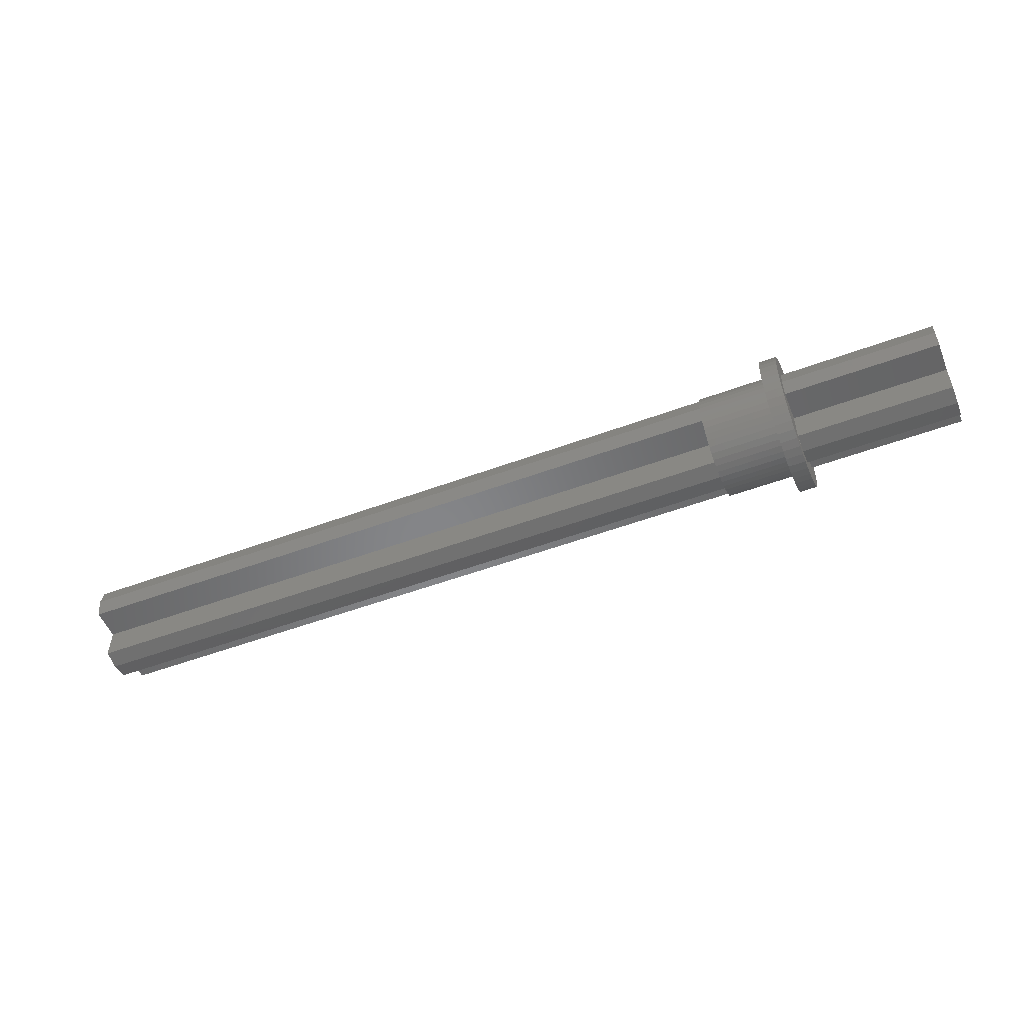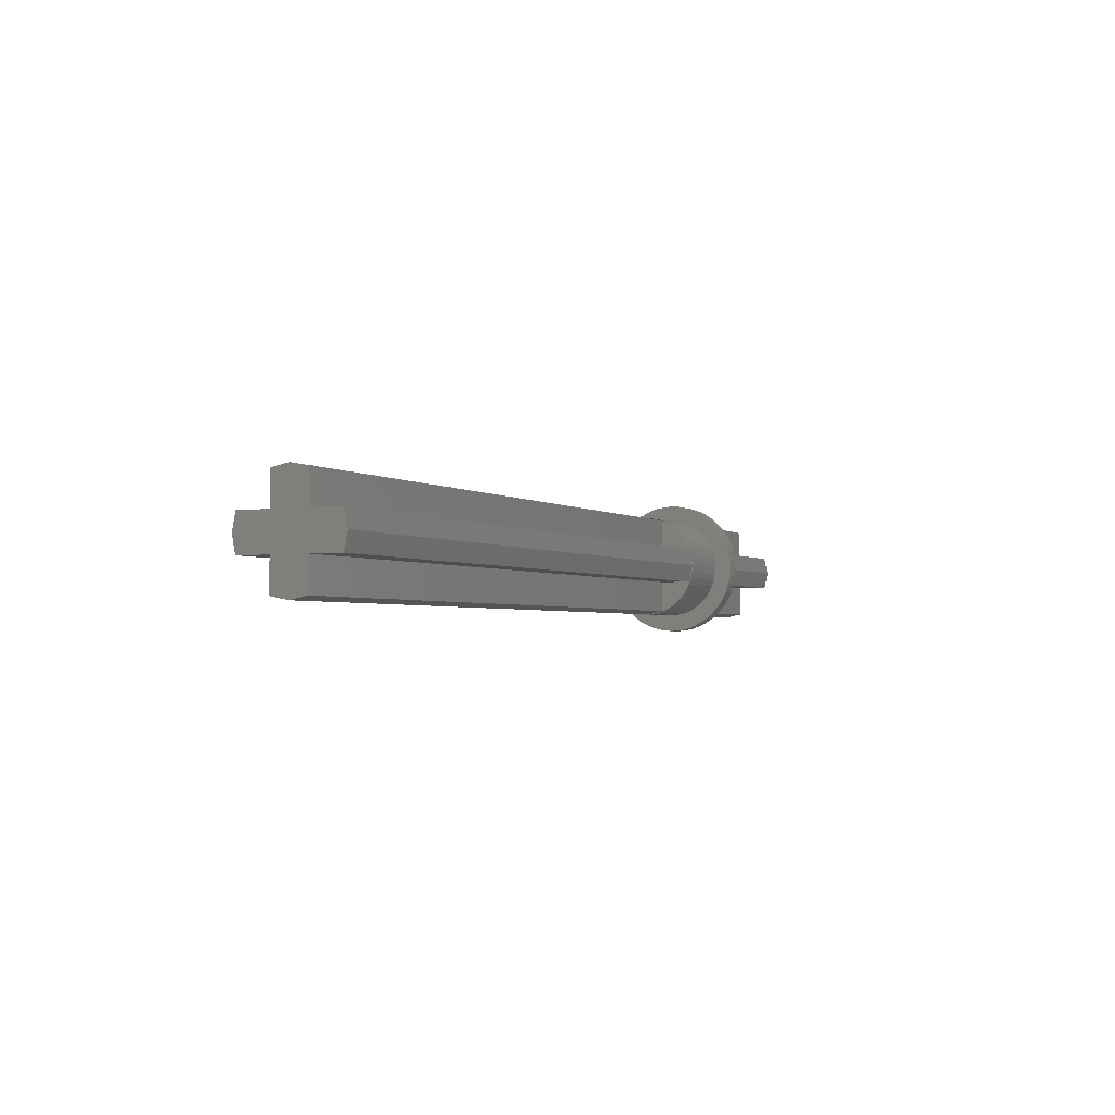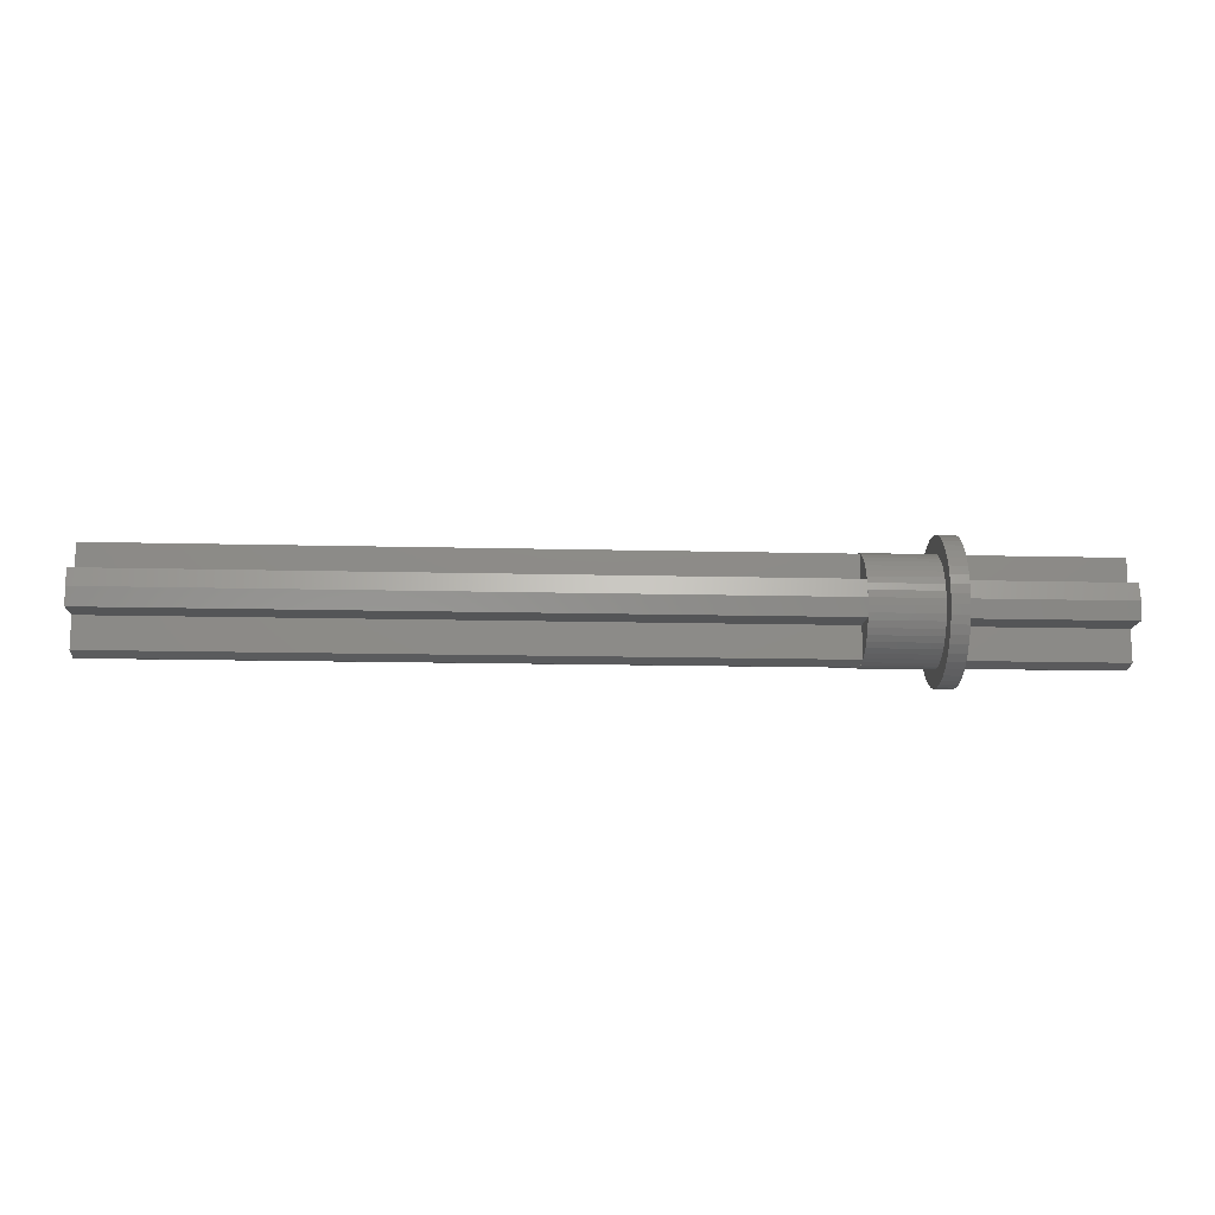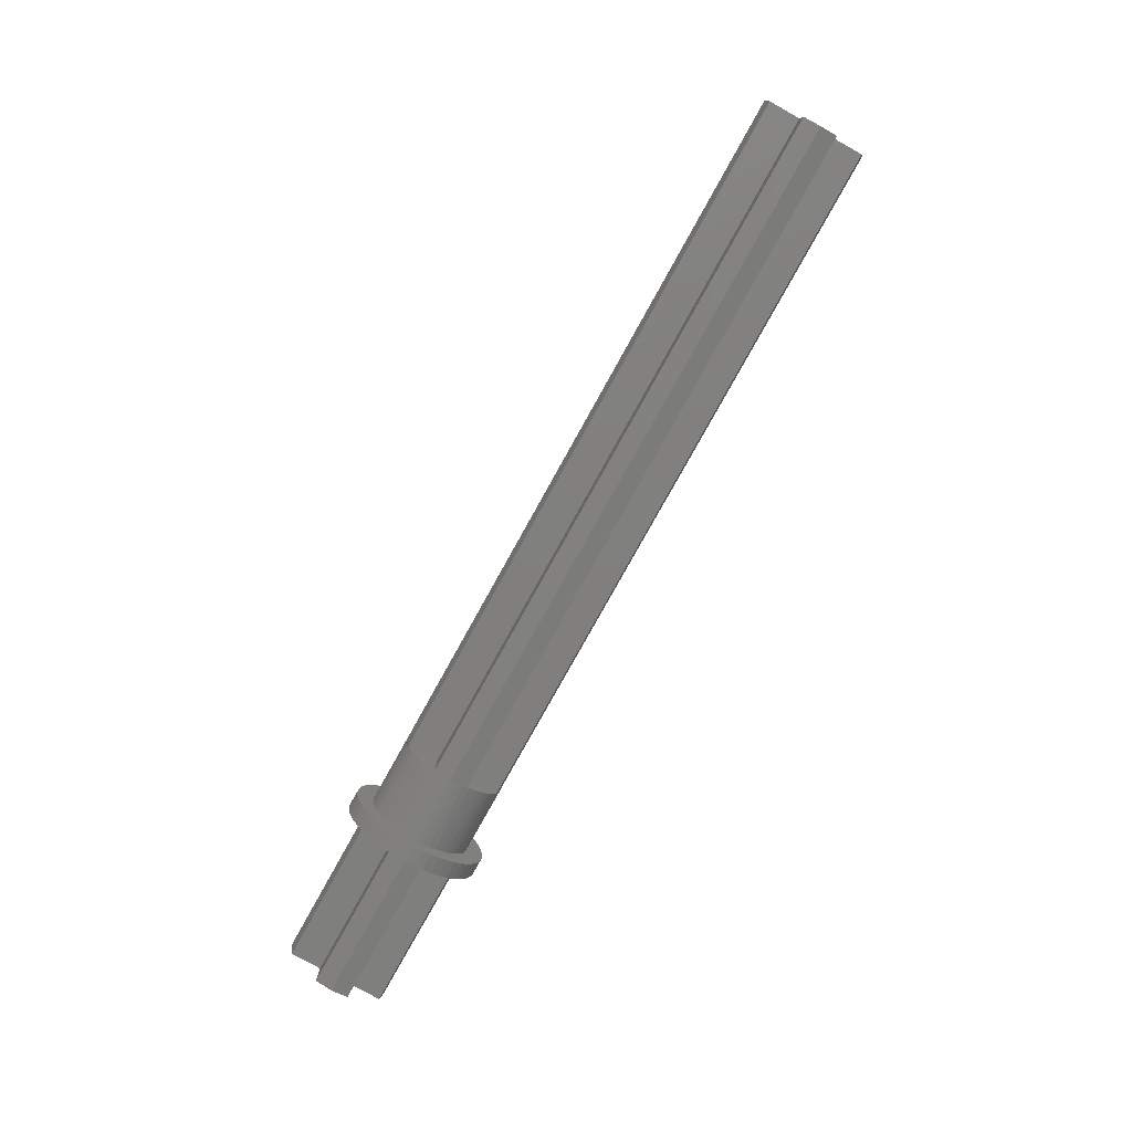
<metadata>
{"format":"stl","ext":"stl","renderer":"f3d","projection":"perspective","resolution":1024,"background":"white","views":[{"elev":-52.8,"azim":-158.3,"up":"+Z"},{"elev":-2.7,"azim":115.5,"up":"+Y"},{"elev":-13.6,"azim":176.7,"up":"+Y"},{"elev":-79.6,"azim":60.9,"up":"+Y"}]}
</metadata>
<code>
# stl→obj: 322 verts, 544 faces
v -22 2.4 0
v -22 0.8 0.8
v -22 2.241 0.8
v -22 0 0
v -22 -2.4 0
v -22 -0.8 0.8
v -22 -2.241 0.8
v -22 0.8 -0.8
v -22 2.241 -0.8
v -22 -0.8 -0.8
v -22 -2.241 -0.8
v -22 0 2.4
v -22 0.8 2.241
v -22 -0.8 2.241
v -22 0 -2.4
v -22 0.8 -2.241
v -22 -0.8 -2.241
v -14.8 0.8 0.8
v -14.8 0.8 2.241
v -14.8 2.241 0.8
v -14.8 -0.8 0.8
v -14.8 -0.8 2.241
v -14.8 -2.241 0.8
v -14.8 -0.8 -0.8
v -14.8 -0.8 -2.241
v -14.8 -2.241 -0.8
v -14.8 0.8 -0.8
v -14.8 0.8 -2.241
v -14.8 2.241 -0.8
v -14.8 2.4 0
v -14.8 0 2.4
v -14.8 -2.4 0
v -14.8 0 -2.4
v -14.8 3.2 0
v -14.8 2.379 0.3132
v -14.8 3.172 0.4176
v -14.8 2.318 0.6211
v -14.8 3.091 0.8282
v -14.8 2.217 0.9185
v -14.8 2.957 1.225
v -14.8 2.078 1.2
v -14.8 2.771 1.6
v -14.8 1.904 1.461
v -14.8 2.539 1.948
v -14.8 1.697 1.697
v -14.8 2.263 2.263
v -14.8 1.461 1.904
v -14.8 1.948 2.539
v -14.8 1.2 2.078
v -14.8 1.6 2.771
v -14.8 0.9185 2.217
v -14.8 1.225 2.957
v -14.8 0.6211 2.318
v -14.8 0.8282 3.091
v -14.8 0.3132 2.379
v -14.8 0.4176 3.172
v -14.8 0 3.2
v -14.8 -0.3132 2.379
v -14.8 -0.4176 3.172
v -14.8 -0.6211 2.318
v -14.8 -0.8282 3.091
v -14.8 -0.9185 2.217
v -14.8 -1.225 2.957
v -14.8 -1.2 2.078
v -14.8 -1.6 2.771
v -14.8 -1.461 1.904
v -14.8 -1.948 2.539
v -14.8 -1.697 1.697
v -14.8 -2.263 2.263
v -14.8 -1.904 1.461
v -14.8 -2.539 1.948
v -14.8 -2.078 1.2
v -14.8 -2.771 1.6
v -14.8 -2.217 0.9185
v -14.8 -2.957 1.225
v -14.8 -2.318 0.6211
v -14.8 -3.091 0.8282
v -14.8 -2.379 0.3132
v -14.8 -3.172 0.4176
v -14.8 -3.2 0
v -14.8 -2.379 -0.3132
v -14.8 -3.172 -0.4176
v -14.8 -2.318 -0.6211
v -14.8 -3.091 -0.8282
v -14.8 -2.217 -0.9185
v -14.8 -2.957 -1.225
v -14.8 -2.078 -1.2
v -14.8 -2.771 -1.6
v -14.8 -1.904 -1.461
v -14.8 -2.539 -1.948
v -14.8 -1.697 -1.697
v -14.8 -2.263 -2.263
v -14.8 -1.461 -1.904
v -14.8 -1.948 -2.539
v -14.8 -1.2 -2.078
v -14.8 -1.6 -2.771
v -14.8 -0.9185 -2.217
v -14.8 -1.225 -2.957
v -14.8 -0.6211 -2.318
v -14.8 -0.8282 -3.091
v -14.8 -0.3132 -2.379
v -14.8 -0.4176 -3.172
v -14.8 0 -3.2
v -14.8 0.3132 -2.379
v -14.8 0.4176 -3.172
v -14.8 0.6211 -2.318
v -14.8 0.8282 -3.091
v -14.8 0.9185 -2.217
v -14.8 1.225 -2.957
v -14.8 1.2 -2.078
v -14.8 1.6 -2.771
v -14.8 1.461 -1.904
v -14.8 1.948 -2.539
v -14.8 1.697 -1.697
v -14.8 2.263 -2.263
v -14.8 1.904 -1.461
v -14.8 2.539 -1.948
v -14.8 2.078 -1.2
v -14.8 2.771 -1.6
v -14.8 2.217 -0.9185
v -14.8 2.957 -1.225
v -14.8 2.318 -0.6211
v -14.8 3.091 -0.8282
v -14.8 2.379 -0.3132
v -14.8 3.172 -0.4176
v -14.8 2.217 0.9184
v -14.8 0.9184 2.217
v -14.8 -2.217 0.9184
v -14.8 -0.9184 2.217
v -14.8 2.217 -0.9184
v -14.8 0.9184 -2.217
v -14.8 -2.217 -0.9184
v -14.8 -0.9184 -2.217
v -14.8 1.2 2.079
v -14.8 -2.079 1.2
v -14.8 -1.2 -2.079
v -14.8 2.079 -1.2
v -14 3.2 0
v -14 3.172 0.4176
v -14 3.091 0.8282
v -14 2.957 1.225
v -14 2.771 1.6
v -14 2.539 1.948
v -14 2.263 2.263
v -14 1.948 2.539
v -14 1.6 2.771
v -14 1.225 2.957
v -14 0.8282 3.091
v -14 0.4176 3.172
v -14 0 3.2
v -14 -0.4176 3.172
v -14 -0.8282 3.091
v -14 -1.225 2.957
v -14 -1.6 2.771
v -14 -1.948 2.539
v -14 -2.263 2.263
v -14 -2.539 1.948
v -14 -2.771 1.6
v -14 -2.957 1.225
v -14 -3.091 0.8282
v -14 -3.172 0.4176
v -14 -3.2 0
v -14 -3.172 -0.4176
v -14 -3.091 -0.8282
v -14 -2.957 -1.225
v -14 -2.771 -1.6
v -14 -2.539 -1.948
v -14 -2.263 -2.263
v -14 -1.948 -2.539
v -14 -1.6 -2.771
v -14 -1.225 -2.957
v -14 -0.8282 -3.091
v -14 -0.4176 -3.172
v -14 0 -3.2
v -14 0.4176 -3.172
v -14 0.8282 -3.091
v -14 1.225 -2.957
v -14 1.6 -2.771
v -14 1.948 -2.539
v -14 2.263 -2.263
v -14 2.539 -1.948
v -14 2.771 -1.6
v -14 2.957 -1.225
v -14 3.091 -0.8282
v -14 3.172 -0.4176
v -14 2.379 0.3132
v -14 2.4 0
v -14 2.318 0.6211
v -14 2.217 0.9185
v -14 2.078 1.2
v -14 1.904 1.461
v -14 1.697 1.697
v -14 1.461 1.904
v -14 1.2 2.078
v -14 0.9185 2.217
v -14 0.6211 2.318
v -14 0.3132 2.379
v -14 0 2.4
v -14 -0.3132 2.379
v -14 -0.6211 2.318
v -14 -0.9185 2.217
v -14 -1.2 2.078
v -14 -1.461 1.904
v -14 -1.697 1.697
v -14 -1.904 1.461
v -14 -2.078 1.2
v -14 -2.217 0.9185
v -14 -2.318 0.6211
v -14 -2.379 0.3132
v -14 -2.4 0
v -14 -2.379 -0.3132
v -14 -2.318 -0.6211
v -14 -2.217 -0.9185
v -14 -2.078 -1.2
v -14 -1.904 -1.461
v -14 -1.697 -1.697
v -14 -1.461 -1.904
v -14 -1.2 -2.078
v -14 -0.9185 -2.217
v -14 -0.6211 -2.318
v -14 -0.3132 -2.379
v -14 0 -2.4
v -14 0.3132 -2.379
v -14 0.6211 -2.318
v -14 0.9185 -2.217
v -14 1.2 -2.078
v -14 1.461 -1.904
v -14 1.697 -1.697
v -14 1.904 -1.461
v -14 2.078 -1.2
v -14 2.217 -0.9185
v -14 2.318 -0.6211
v -14 2.379 -0.3132
v -10.8 2.4 0
v -10.8 2.379 0.3132
v -10.8 2.318 0.6211
v -10.8 2.217 0.9185
v -10.8 2.078 1.2
v -10.8 1.904 1.461
v -10.8 1.697 1.697
v -10.8 1.461 1.904
v -10.8 1.2 2.078
v -10.8 0.9185 2.217
v -10.8 0.6211 2.318
v -10.8 0.3132 2.379
v -10.8 0 2.4
v -10.8 -0.3132 2.379
v -10.8 -0.6211 2.318
v -10.8 -0.9185 2.217
v -10.8 -1.2 2.078
v -10.8 -1.461 1.904
v -10.8 -1.697 1.697
v -10.8 -1.904 1.461
v -10.8 -2.078 1.2
v -10.8 -2.217 0.9185
v -10.8 -2.318 0.6211
v -10.8 -2.379 0.3132
v -10.8 -2.4 0
v -10.8 -2.379 -0.3132
v -10.8 -2.318 -0.6211
v -10.8 -2.217 -0.9185
v -10.8 -2.078 -1.2
v -10.8 -1.904 -1.461
v -10.8 -1.697 -1.697
v -10.8 -1.461 -1.904
v -10.8 -1.2 -2.078
v -10.8 -0.9185 -2.217
v -10.8 -0.6211 -2.318
v -10.8 -0.3132 -2.379
v -10.8 0 -2.4
v -10.8 0.3132 -2.379
v -10.8 0.6211 -2.318
v -10.8 0.9185 -2.217
v -10.8 1.2 -2.078
v -10.8 1.461 -1.904
v -10.8 1.697 -1.697
v -10.8 1.904 -1.461
v -10.8 2.078 -1.2
v -10.8 2.217 -0.9185
v -10.8 2.318 -0.6211
v -10.8 2.379 -0.3132
v -10.8 2.217 0.9184
v -10.8 0.8 0.8
v -10.8 2.241 0.8
v -10.8 0.8 2.241
v -10.8 0.9184 2.217
v -10.8 -0.8 0.8
v -10.8 -2.217 0.9184
v -10.8 -2.241 0.8
v -10.8 -0.8 2.241
v -10.8 -0.9184 2.217
v -10.8 0.8 -0.8
v -10.8 2.217 -0.9184
v -10.8 2.241 -0.8
v -10.8 0.8 -2.241
v -10.8 0.9184 -2.217
v -10.8 -2.217 -0.9184
v -10.8 -0.8 -0.8
v -10.8 -2.241 -0.8
v -10.8 -0.8 -2.241
v -10.8 -0.9184 -2.217
v -10.8 1.2 2.079
v -10.8 -2.079 1.2
v -10.8 -1.2 -2.079
v -10.8 2.079 -1.2
v 21.2 0.8 0.8
v 21.2 0.8 2.241
v 21.2 2.241 0.8
v 21.2 -0.8 0.8
v 21.2 -0.8 2.241
v 21.2 -2.241 0.8
v 21.2 -0.8 -0.8
v 21.2 -0.8 -2.241
v 21.2 -2.241 -0.8
v 21.2 0.8 -0.8
v 21.2 0.8 -2.241
v 21.2 2.241 -0.8
v 21.2 2.4 0
v 21.2 0 2.4
v 21.2 -2.4 0
v 21.2 0 -2.4
v 21.2 0 0
f 1 2 3
f 2 1 4
f 5 6 4
f 6 5 7
f 1 8 4
f 8 1 9
f 5 10 11
f 10 5 4
f 12 2 4
f 2 12 13
f 12 6 14
f 6 12 4
f 15 8 16
f 8 15 4
f 15 10 4
f 10 15 17
f 2 18 19
f 19 13 2
f 20 18 2
f 2 3 20
f 6 21 22
f 22 14 6
f 23 21 6
f 6 7 23
f 10 24 25
f 25 17 10
f 26 24 10
f 10 11 26
f 8 27 28
f 28 16 8
f 29 27 8
f 8 9 29
f 20 1 3
f 1 20 30
f 19 12 31
f 12 19 13
f 22 12 14
f 12 22 31
f 23 5 32
f 5 23 7
f 26 5 11
f 5 26 32
f 28 15 16
f 15 28 33
f 25 15 33
f 15 25 17
f 29 1 30
f 1 29 9
f 34 35 36
f 35 34 30
f 36 37 38
f 37 36 35
f 38 39 40
f 39 38 37
f 40 41 42
f 41 40 39
f 42 43 44
f 43 42 41
f 44 45 46
f 45 44 43
f 46 47 48
f 47 46 45
f 48 49 50
f 49 48 47
f 50 51 52
f 51 50 49
f 52 53 54
f 53 52 51
f 54 55 56
f 55 54 53
f 56 31 57
f 31 56 55
f 57 58 59
f 58 57 31
f 59 60 61
f 60 59 58
f 61 62 63
f 62 61 60
f 63 64 65
f 64 63 62
f 65 66 67
f 66 65 64
f 67 68 69
f 68 67 66
f 69 70 71
f 70 69 68
f 71 72 73
f 72 71 70
f 73 74 75
f 74 73 72
f 75 76 77
f 76 75 74
f 77 78 79
f 78 77 76
f 79 32 80
f 32 79 78
f 80 81 82
f 81 80 32
f 82 83 84
f 83 82 81
f 84 85 86
f 85 84 83
f 86 87 88
f 87 86 85
f 88 89 90
f 89 88 87
f 90 91 92
f 91 90 89
f 92 93 94
f 93 92 91
f 94 95 96
f 95 94 93
f 96 97 98
f 97 96 95
f 98 99 100
f 99 98 97
f 100 101 102
f 101 100 99
f 102 33 103
f 33 102 101
f 103 104 105
f 104 103 33
f 105 106 107
f 106 105 104
f 107 108 109
f 108 107 106
f 109 110 111
f 110 109 108
f 111 112 113
f 112 111 110
f 113 114 115
f 114 113 112
f 115 116 117
f 116 115 114
f 117 118 119
f 118 117 116
f 119 120 121
f 120 119 118
f 121 122 123
f 122 121 120
f 123 124 125
f 124 123 122
f 125 30 34
f 30 125 124
f 126 20 18
f 19 127 18
f 21 23 128
f 21 129 22
f 27 29 130
f 27 131 28
f 132 26 24
f 25 133 24
f 127 126 18
f 127 41 126
f 41 127 134
f 134 43 41
f 43 134 47
f 47 45 43
f 128 129 21
f 128 64 129
f 64 128 135
f 135 66 64
f 66 135 70
f 70 68 66
f 133 132 24
f 133 87 132
f 87 133 136
f 136 89 87
f 89 136 93
f 93 91 89
f 130 131 27
f 130 110 131
f 110 130 137
f 137 112 110
f 112 137 116
f 116 114 112
f 36 138 34
f 138 36 139
f 38 139 36
f 139 38 140
f 40 140 38
f 140 40 141
f 42 141 40
f 141 42 142
f 44 142 42
f 142 44 143
f 46 143 44
f 143 46 144
f 48 144 46
f 144 48 145
f 50 145 48
f 145 50 146
f 52 146 50
f 146 52 147
f 54 147 52
f 147 54 148
f 56 148 54
f 148 56 149
f 57 149 56
f 149 57 150
f 59 150 57
f 150 59 151
f 61 151 59
f 151 61 152
f 63 152 61
f 152 63 153
f 65 153 63
f 153 65 154
f 67 154 65
f 154 67 155
f 69 155 67
f 155 69 156
f 71 156 69
f 156 71 157
f 73 157 71
f 157 73 158
f 75 158 73
f 158 75 159
f 77 159 75
f 159 77 160
f 79 160 77
f 160 79 161
f 80 161 79
f 161 80 162
f 82 162 80
f 162 82 163
f 84 163 82
f 163 84 164
f 86 164 84
f 164 86 165
f 88 165 86
f 165 88 166
f 90 166 88
f 166 90 167
f 92 167 90
f 167 92 168
f 94 168 92
f 168 94 169
f 96 169 94
f 169 96 170
f 98 170 96
f 170 98 171
f 100 171 98
f 171 100 172
f 102 172 100
f 172 102 173
f 103 173 102
f 173 103 174
f 105 174 103
f 174 105 175
f 107 175 105
f 175 107 176
f 109 176 107
f 176 109 177
f 111 177 109
f 177 111 178
f 113 178 111
f 178 113 179
f 115 179 113
f 179 115 180
f 117 180 115
f 180 117 181
f 119 181 117
f 181 119 182
f 121 182 119
f 182 121 183
f 123 183 121
f 183 123 184
f 125 184 123
f 184 125 185
f 34 185 125
f 185 34 138
f 138 139 186
f 186 187 138
f 139 140 188
f 188 186 139
f 140 141 189
f 189 188 140
f 141 142 190
f 190 189 141
f 142 143 191
f 191 190 142
f 143 144 192
f 192 191 143
f 144 145 193
f 193 192 144
f 145 146 194
f 194 193 145
f 146 147 195
f 195 194 146
f 147 148 196
f 196 195 147
f 148 149 197
f 197 196 148
f 149 150 198
f 198 197 149
f 150 151 199
f 199 198 150
f 151 152 200
f 200 199 151
f 152 153 201
f 201 200 152
f 153 154 202
f 202 201 153
f 154 155 203
f 203 202 154
f 155 156 204
f 204 203 155
f 156 157 205
f 205 204 156
f 157 158 206
f 206 205 157
f 158 159 207
f 207 206 158
f 159 160 208
f 208 207 159
f 160 161 209
f 209 208 160
f 161 162 210
f 210 209 161
f 162 163 211
f 211 210 162
f 163 164 212
f 212 211 163
f 164 165 213
f 213 212 164
f 165 166 214
f 214 213 165
f 166 167 215
f 215 214 166
f 167 168 216
f 216 215 167
f 168 169 217
f 217 216 168
f 169 170 218
f 218 217 169
f 170 171 219
f 219 218 170
f 171 172 220
f 220 219 171
f 172 173 221
f 221 220 172
f 173 174 222
f 222 221 173
f 174 175 223
f 223 222 174
f 175 176 224
f 224 223 175
f 176 177 225
f 225 224 176
f 177 178 226
f 226 225 177
f 178 179 227
f 227 226 178
f 179 180 228
f 228 227 179
f 180 181 229
f 229 228 180
f 181 182 230
f 230 229 181
f 182 183 231
f 231 230 182
f 183 184 232
f 232 231 183
f 184 185 233
f 233 232 184
f 185 138 187
f 187 233 185
f 186 234 187
f 234 186 235
f 188 235 186
f 235 188 236
f 189 236 188
f 236 189 237
f 190 237 189
f 237 190 238
f 191 238 190
f 238 191 239
f 192 239 191
f 239 192 240
f 193 240 192
f 240 193 241
f 194 241 193
f 241 194 242
f 195 242 194
f 242 195 243
f 196 243 195
f 243 196 244
f 197 244 196
f 244 197 245
f 198 245 197
f 245 198 246
f 199 246 198
f 246 199 247
f 200 247 199
f 247 200 248
f 201 248 200
f 248 201 249
f 202 249 201
f 249 202 250
f 203 250 202
f 250 203 251
f 204 251 203
f 251 204 252
f 205 252 204
f 252 205 253
f 206 253 205
f 253 206 254
f 207 254 206
f 254 207 255
f 208 255 207
f 255 208 256
f 209 256 208
f 256 209 257
f 210 257 209
f 257 210 258
f 211 258 210
f 258 211 259
f 212 259 211
f 259 212 260
f 213 260 212
f 260 213 261
f 214 261 213
f 261 214 262
f 215 262 214
f 262 215 263
f 216 263 215
f 263 216 264
f 217 264 216
f 264 217 265
f 218 265 217
f 265 218 266
f 219 266 218
f 266 219 267
f 220 267 219
f 267 220 268
f 221 268 220
f 268 221 269
f 222 269 221
f 269 222 270
f 223 270 222
f 270 223 271
f 224 271 223
f 271 224 272
f 225 272 224
f 272 225 273
f 226 273 225
f 273 226 274
f 227 274 226
f 274 227 275
f 228 275 227
f 275 228 276
f 229 276 228
f 276 229 277
f 230 277 229
f 277 230 278
f 231 278 230
f 278 231 279
f 232 279 231
f 279 232 280
f 233 280 232
f 280 233 281
f 187 281 233
f 281 187 234
f 282 283 284
f 285 283 286
f 287 288 289
f 287 290 291
f 292 293 294
f 292 295 296
f 297 298 299
f 300 298 301
f 286 283 282
f 286 282 238
f 238 302 286
f 302 238 239
f 239 241 302
f 241 239 240
f 288 287 291
f 288 291 250
f 250 303 288
f 303 250 251
f 251 253 303
f 253 251 252
f 301 298 297
f 301 297 262
f 262 304 301
f 304 262 263
f 263 265 304
f 265 263 264
f 293 292 296
f 293 296 274
f 274 305 293
f 305 274 275
f 275 277 305
f 277 275 276
f 283 306 307
f 307 285 283
f 308 306 283
f 283 284 308
f 287 309 310
f 310 290 287
f 311 309 287
f 287 289 311
f 298 312 313
f 313 300 298
f 314 312 298
f 298 299 314
f 292 315 316
f 316 295 292
f 317 315 292
f 292 294 317
f 308 234 284
f 234 308 318
f 307 246 319
f 246 307 285
f 310 246 290
f 246 310 319
f 311 258 320
f 258 311 289
f 314 258 299
f 258 314 320
f 316 270 295
f 270 316 321
f 313 270 321
f 270 313 300
f 317 234 318
f 234 317 294
f 318 308 306
f 306 322 318
f 320 322 309
f 309 311 320
f 318 322 315
f 315 317 318
f 320 314 312
f 312 322 320
f 319 322 306
f 306 307 319
f 319 310 309
f 309 322 319
f 321 316 315
f 315 322 321
f 321 322 312
f 312 313 321

</code>
